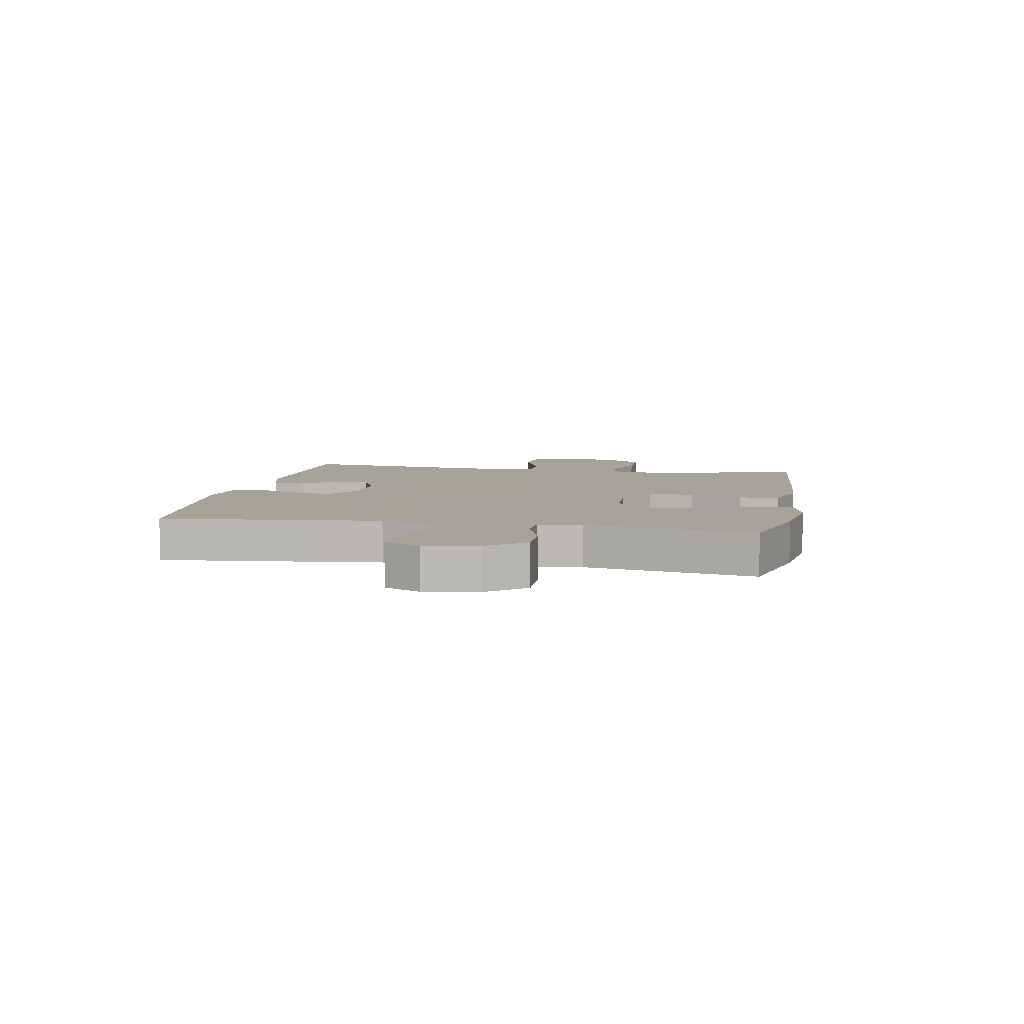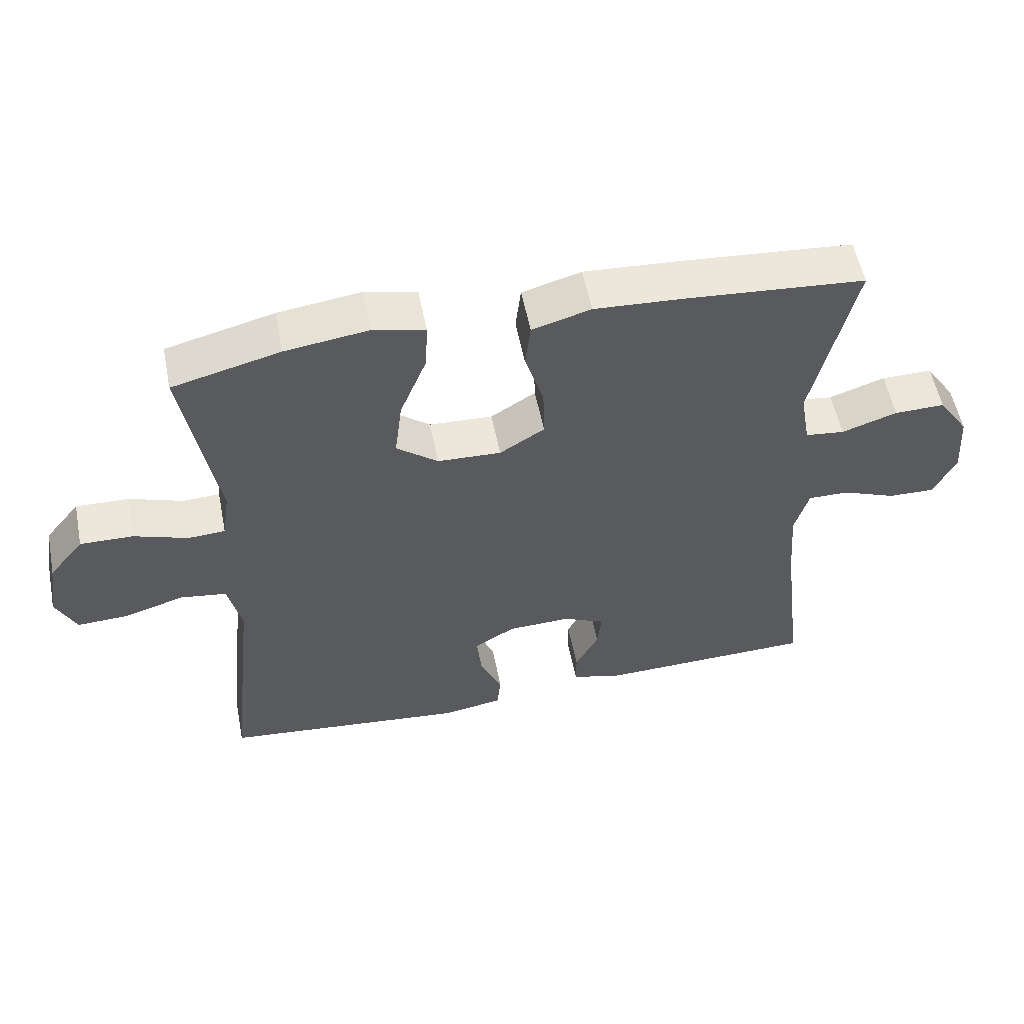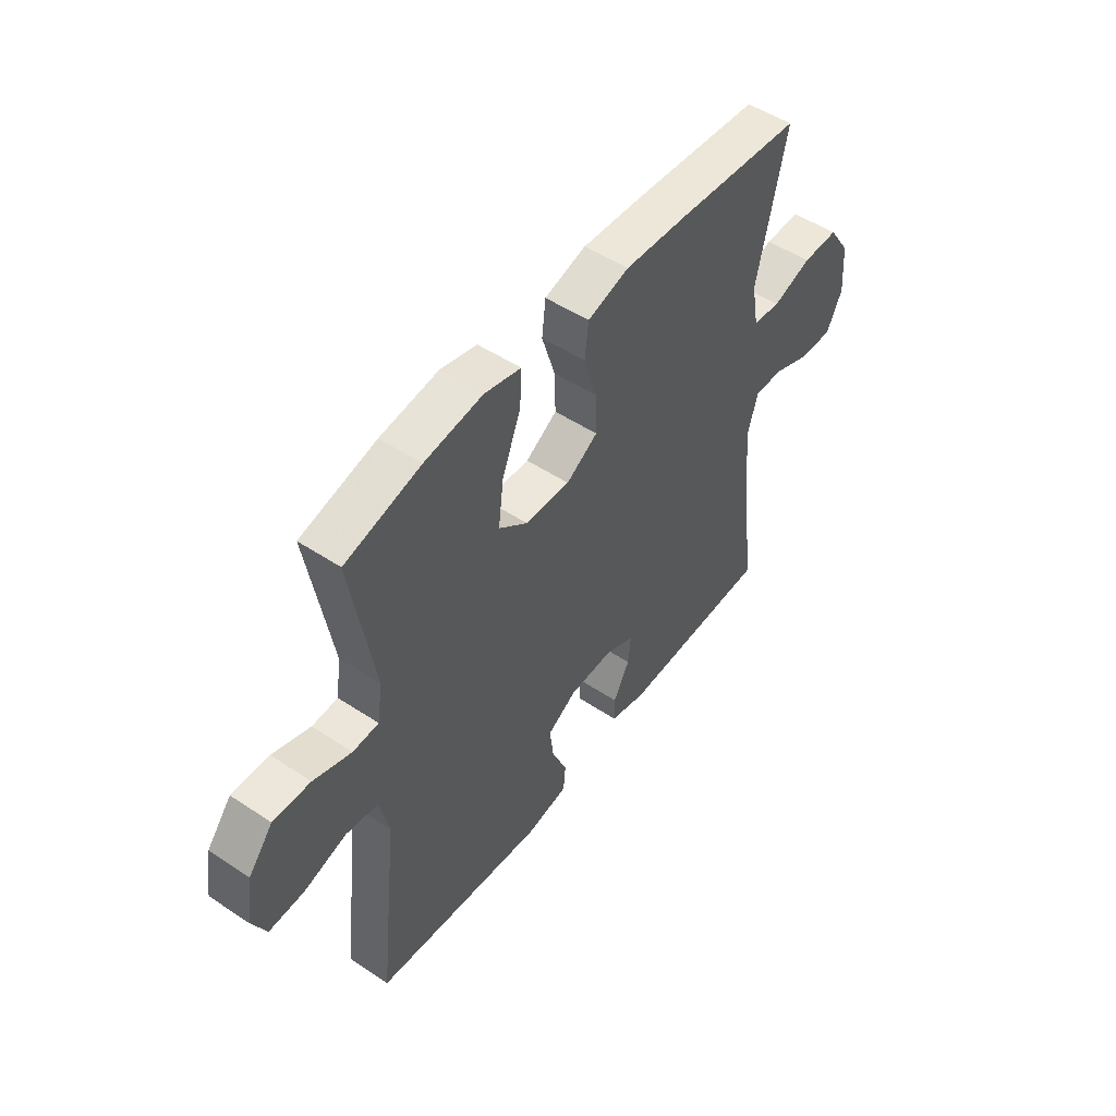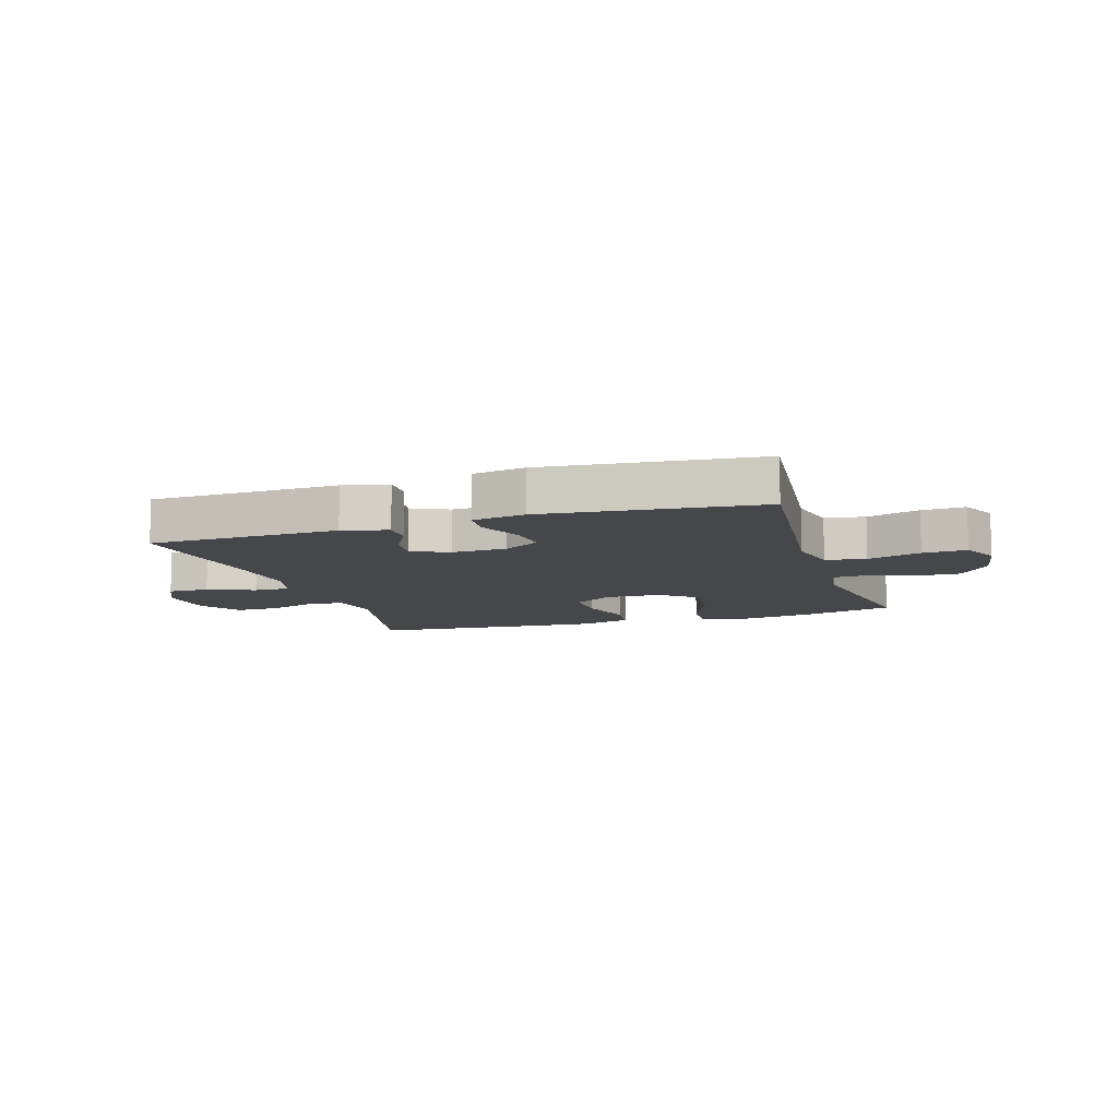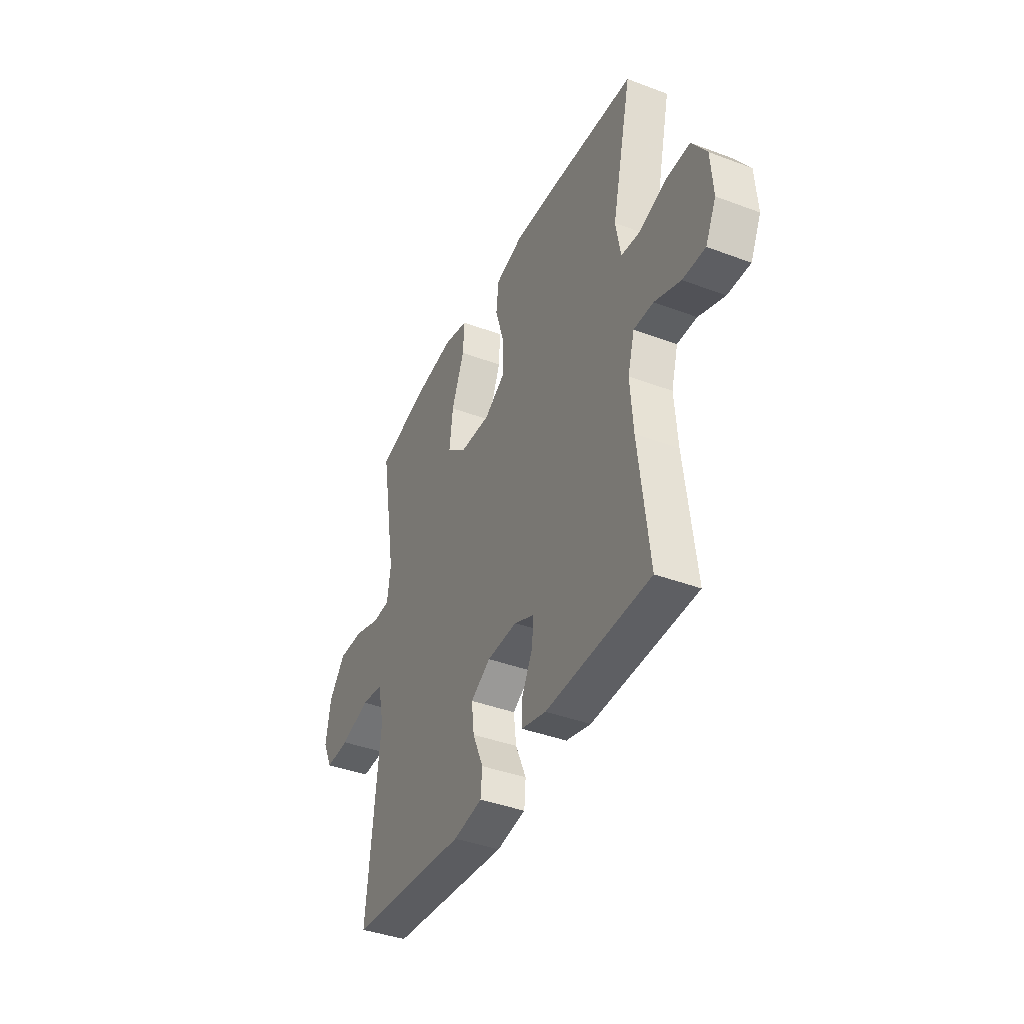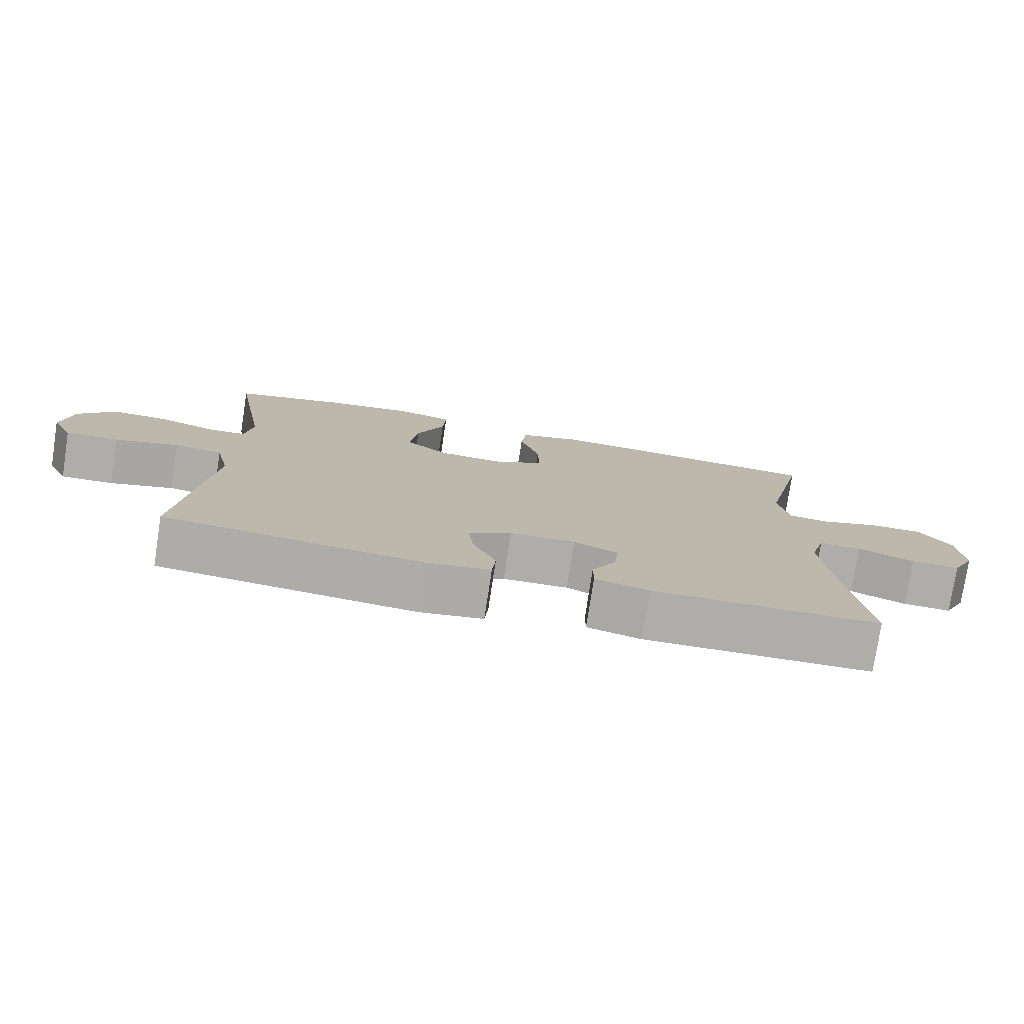
<metadata>
{"format":"obj","ext":"obj","renderer":"f3d","projection":"perspective","resolution":1024,"background":"white","views":[{"elev":6.8,"azim":-79.4,"up":"+Y"},{"elev":55.4,"azim":-11.2,"up":"+Z"},{"elev":50.6,"azim":-54.0,"up":"+Z"},{"elev":-10.2,"azim":-162.5,"up":"+Y"},{"elev":-40.3,"azim":65.2,"up":"+Z"},{"elev":-77.3,"azim":-8.7,"up":"+Z"}]}
</metadata>
<code>
v -0.5 0.07 0.5
v -0.339 0.07 0.541
v -0.215 0.07 0.558
v -0.137 0.07 0.539
v -0.141 0.07 0.467
v -0.181 0.07 0.367
v -0.192 0.07 0.277
v -0.13 0.07 0.228
v -0.035 0.07 0.224
v 0.032 0.07 0.266
v 0.03 0.07 0.345
v 0.002 0.07 0.436
v 0.01 0.07 0.505
v 0.098 0.07 0.53
v 0.23 0.07 0.522
v 0.5 0.07 0.5
v 0.438 0.07 0.227
v 0.453 0.07 0.141
v 0.512 0.07 0.134
v 0.595 0.07 0.162
v 0.671 0.07 0.163
v 0.717 0.07 0.094
v 0.724 0.07 -0.005
v 0.691 0.07 -0.073
v 0.621 0.07 -0.071
v 0.54 0.07 -0.039
v 0.479 0.07 -0.038
v 0.458 0.07 -0.112
v 0.467 0.07 -0.229
v 0.5 0.07 -0.5
v 0.176 0.07 -0.508
v 0.099 0.07 -0.488
v 0.099 0.07 -0.437
v 0.134 0.07 -0.371
v 0.14 0.07 -0.314
v 0.077 0.07 -0.285
v -0.017 0.07 -0.288
v -0.079 0.07 -0.325
v -0.071 0.07 -0.392
v -0.038 0.07 -0.468
v -0.043 0.07 -0.523
v -0.133 0.07 -0.538
v -0.5 0.07 -0.5
v -0.474 0.07 -0.258
v -0.459 0.07 -0.125
v -0.479 0.07 -0.036
v -0.548 0.07 -0.026
v -0.639 0.07 -0.053
v -0.714 0.07 -0.056
v -0.744 0.07 0.007
v -0.729 0.07 0.099
v -0.677 0.07 0.163
v -0.598 0.07 0.161
v -0.517 0.07 0.133
v -0.462 0.07 0.136
v -0.451 0.07 0.211
v -0.5 0 0.5
v -0.339 0 0.541
v -0.215 0 0.558
v -0.137 0 0.539
v -0.141 0 0.467
v -0.181 0 0.367
v -0.192 0 0.277
v -0.13 0 0.228
v -0.035 0 0.224
v 0.032 0 0.266
v 0.03 0 0.345
v 0.002 0 0.436
v 0.01 0 0.505
v 0.098 0 0.53
v 0.23 0 0.522
v 0.5 0 0.5
v 0.438 0 0.227
v 0.453 0 0.141
v 0.512 0 0.134
v 0.595 0 0.162
v 0.671 0 0.163
v 0.717 0 0.094
v 0.724 0 -0.005
v 0.691 0 -0.073
v 0.621 0 -0.071
v 0.54 0 -0.039
v 0.479 0 -0.038
v 0.458 0 -0.112
v 0.467 0 -0.229
v 0.5 0 -0.5
v 0.176 0 -0.508
v 0.099 0 -0.488
v 0.099 0 -0.437
v 0.134 0 -0.371
v 0.14 0 -0.314
v 0.077 0 -0.285
v -0.017 0 -0.288
v -0.079 0 -0.325
v -0.071 0 -0.392
v -0.038 0 -0.468
v -0.043 0 -0.523
v -0.133 0 -0.538
v -0.5 0 -0.5
v -0.474 0 -0.258
v -0.459 0 -0.125
v -0.479 0 -0.036
v -0.548 0 -0.026
v -0.639 0 -0.053
v -0.714 0 -0.056
v -0.744 0 0.007
v -0.729 0 0.099
v -0.677 0 0.163
v -0.598 0 0.161
v -0.517 0 0.133
v -0.462 0 0.136
v -0.451 0 0.211
f 52 53 54
f 51 52 54
f 50 51 54
f 49 50 54
f 48 49 54
f 47 48 54
f 46 47 54 55
f 45 46 55 56
f 43 44 45
f 42 43 45
f 41 42 45
f 40 41 45
f 39 40 45
f 38 39 45 56
f 32 33 34
f 31 32 34
f 30 31 34
f 29 30 34
f 28 29 34 35
f 27 28 35 36
f 24 25 26
f 23 24 26
f 22 23 26
f 21 22 26
f 20 21 26
f 19 20 26
f 18 19 26 27
f 27 36 37
f 18 27 37
f 17 18 37
f 15 16 17
f 14 15 17
f 13 14 17
f 12 13 17
f 11 12 17
f 4 5 6
f 3 4 6
f 2 3 6
f 1 2 6
f 56 1 6
f 56 6 7
f 38 56 7 8
f 37 38 8 9
f 17 37 9 10
f 10 11 17
f 110 109 108
f 110 108 107
f 110 107 106
f 110 106 105
f 110 105 104
f 110 104 103
f 111 110 103 102
f 112 111 102 101
f 101 100 99
f 101 99 98
f 101 98 97
f 101 97 96
f 101 96 95
f 112 101 95 94
f 90 89 88
f 90 88 87
f 90 87 86
f 90 86 85
f 91 90 85 84
f 92 91 84 83
f 82 81 80
f 82 80 79
f 82 79 78
f 82 78 77
f 82 77 76
f 82 76 75
f 83 82 75 74
f 93 92 83
f 93 83 74
f 93 74 73
f 73 72 71
f 73 71 70
f 73 70 69
f 73 69 68
f 73 68 67
f 62 61 60
f 62 60 59
f 62 59 58
f 62 58 57
f 62 57 112
f 63 62 112
f 64 63 112 94
f 65 64 94 93
f 66 65 93 73
f 73 67 66
f 1 57 58 2
f 2 58 59 3
f 3 59 60 4
f 4 60 61 5
f 5 61 62 6
f 6 62 63 7
f 7 63 64 8
f 8 64 65 9
f 9 65 66 10
f 10 66 67 11
f 11 67 68 12
f 12 68 69 13
f 13 69 70 14
f 14 70 71 15
f 15 71 72 16
f 16 72 73 17
f 17 73 74 18
f 18 74 75 19
f 19 75 76 20
f 20 76 77 21
f 21 77 78 22
f 22 78 79 23
f 23 79 80 24
f 24 80 81 25
f 25 81 82 26
f 26 82 83 27
f 27 83 84 28
f 28 84 85 29
f 29 85 86 30
f 30 86 87 31
f 31 87 88 32
f 32 88 89 33
f 33 89 90 34
f 34 90 91 35
f 35 91 92 36
f 36 92 93 37
f 37 93 94 38
f 38 94 95 39
f 39 95 96 40
f 40 96 97 41
f 41 97 98 42
f 42 98 99 43
f 43 99 100 44
f 44 100 101 45
f 45 101 102 46
f 46 102 103 47
f 47 103 104 48
f 48 104 105 49
f 49 105 106 50
f 50 106 107 51
f 51 107 108 52
f 52 108 109 53
f 53 109 110 54
f 54 110 111 55
f 55 111 112 56
f 56 112 57 1

</code>
